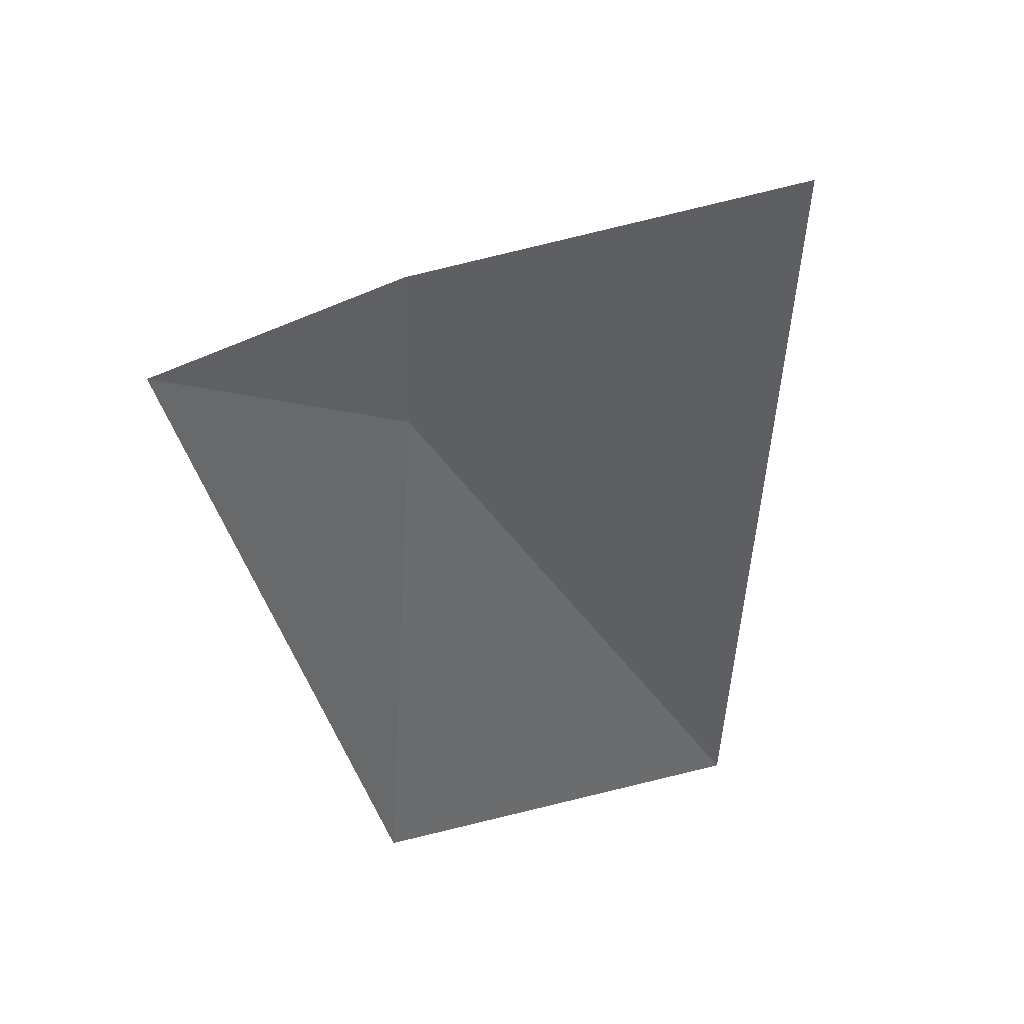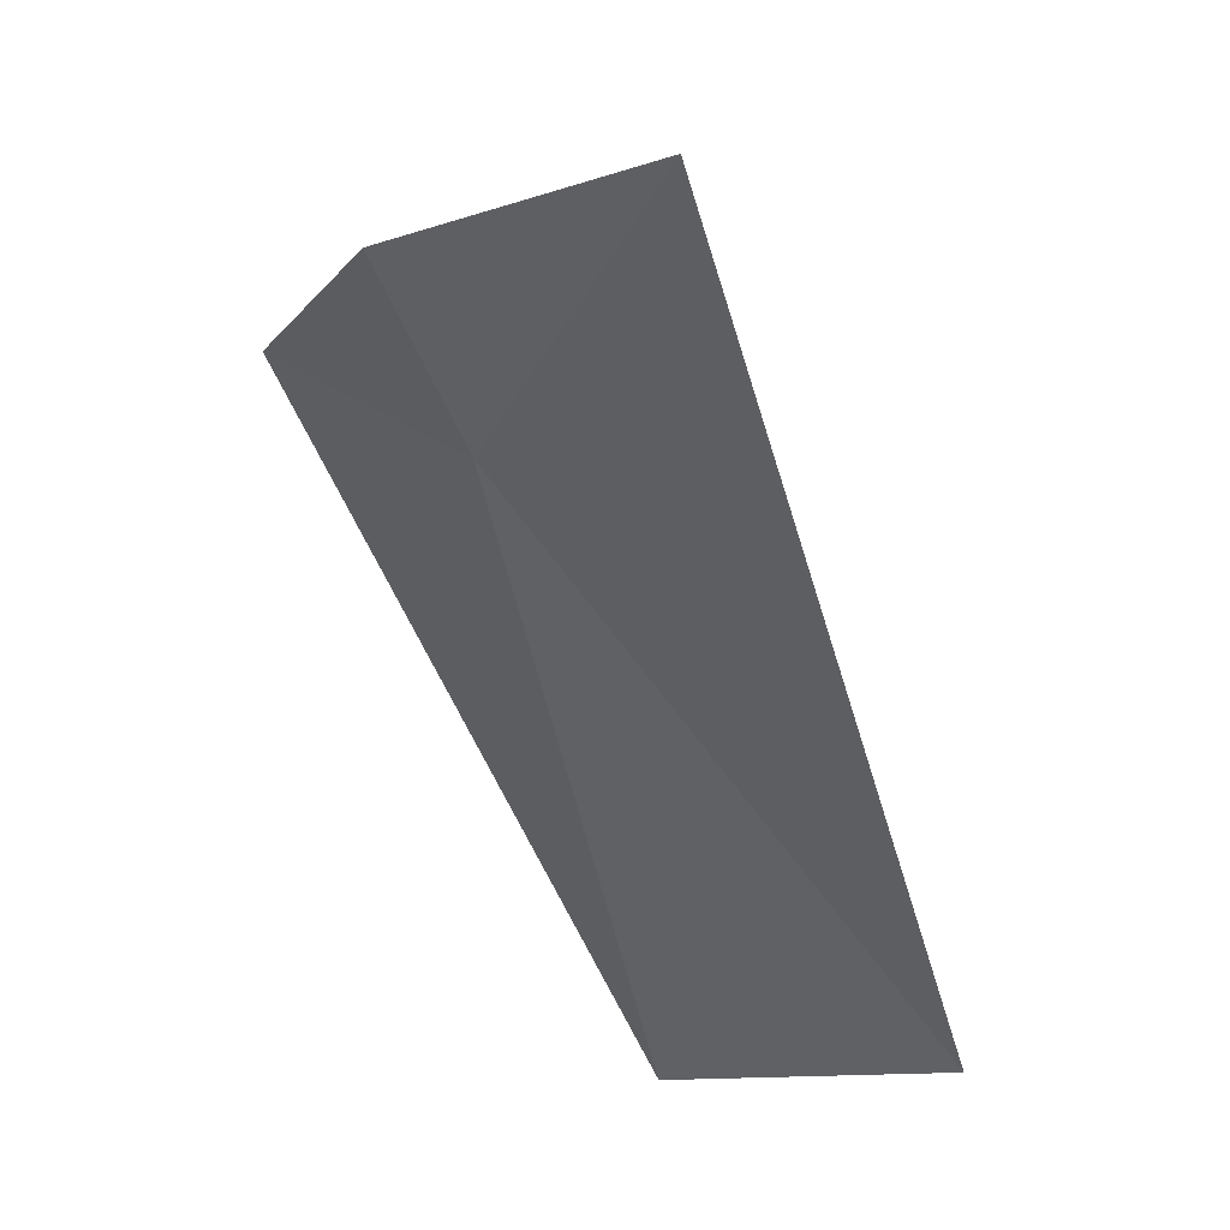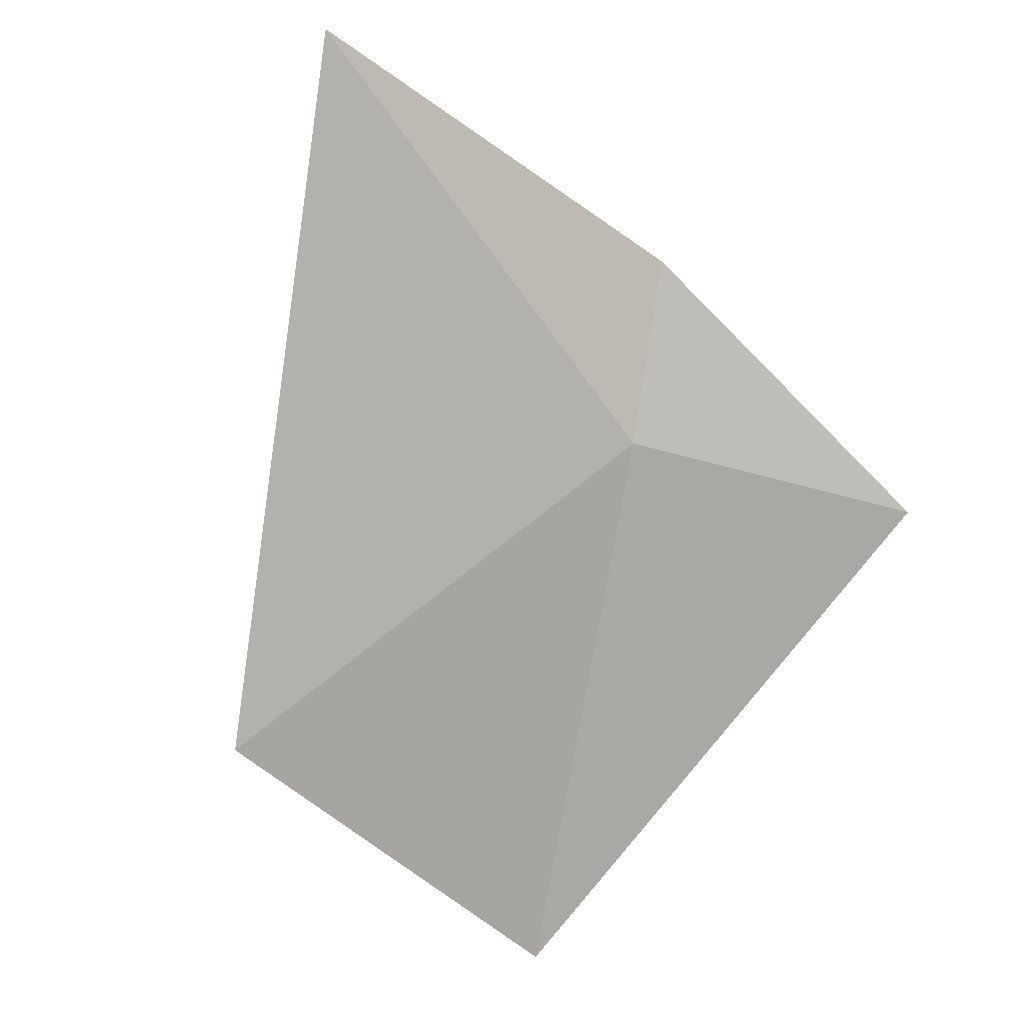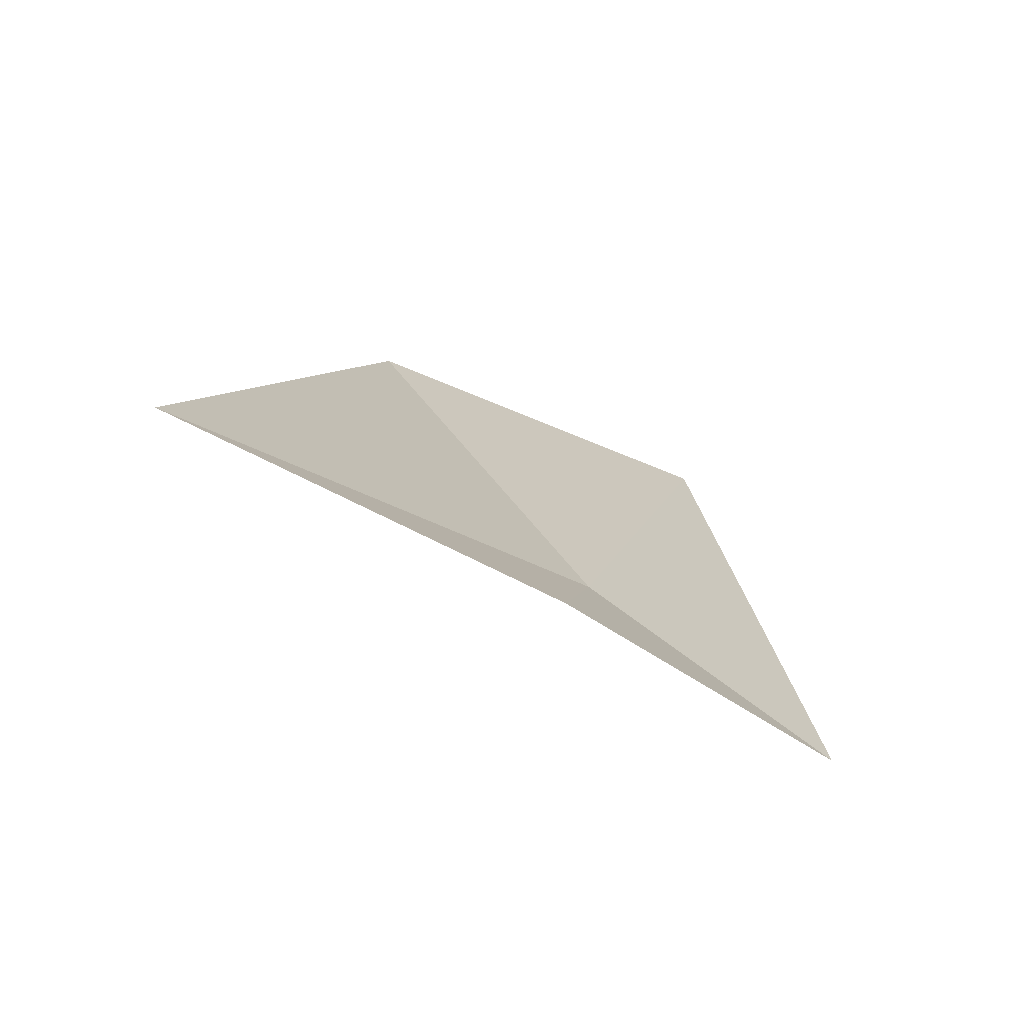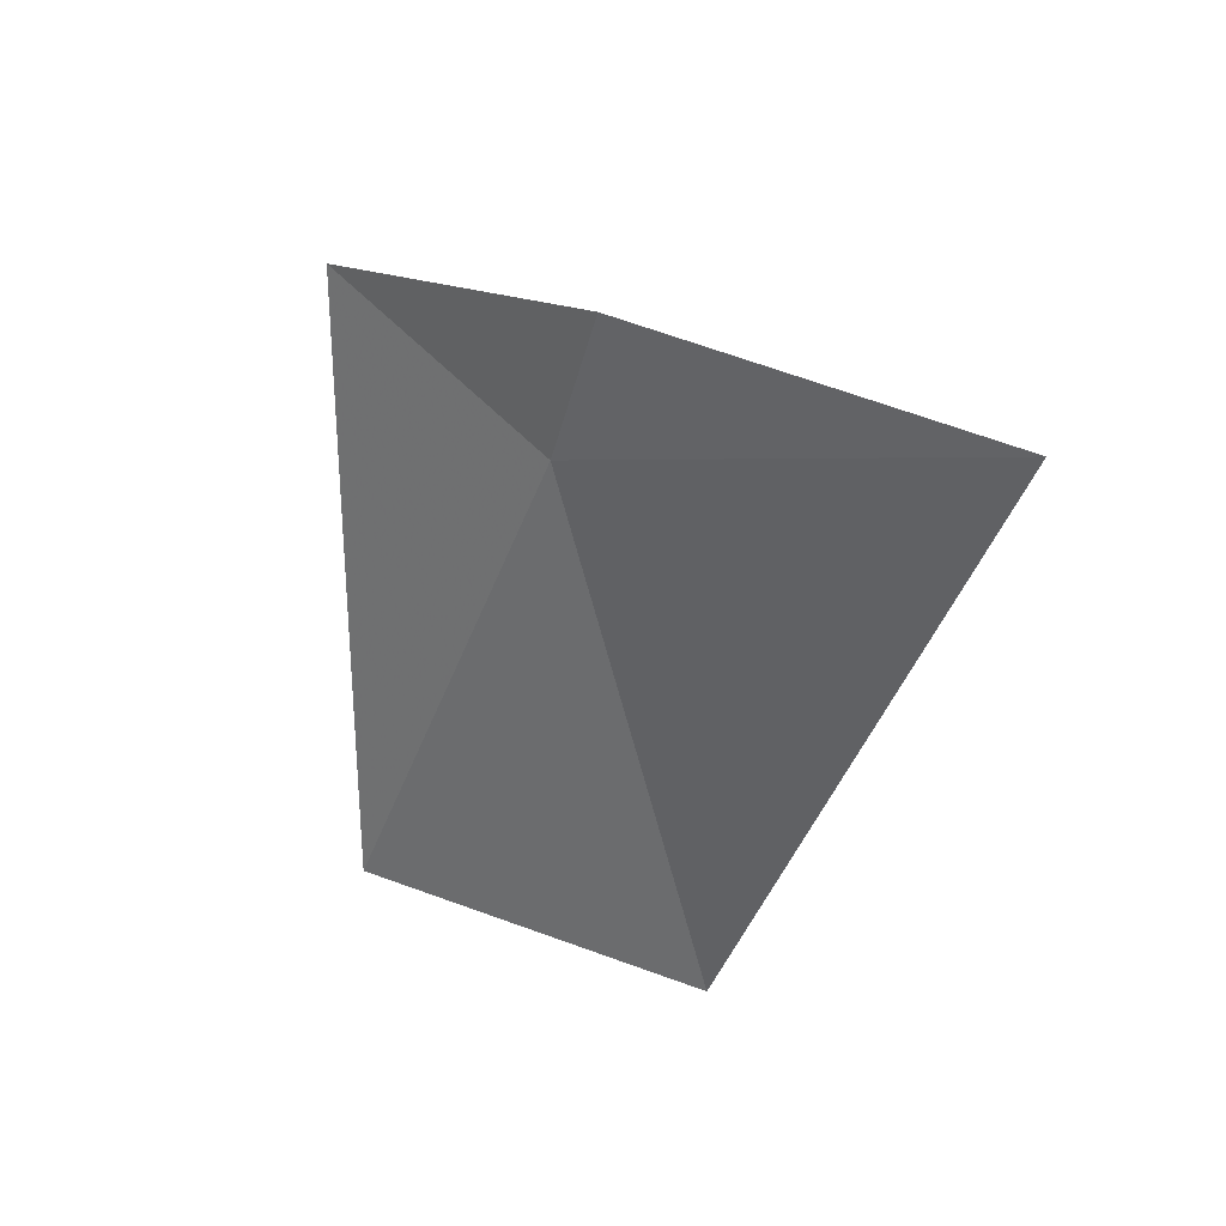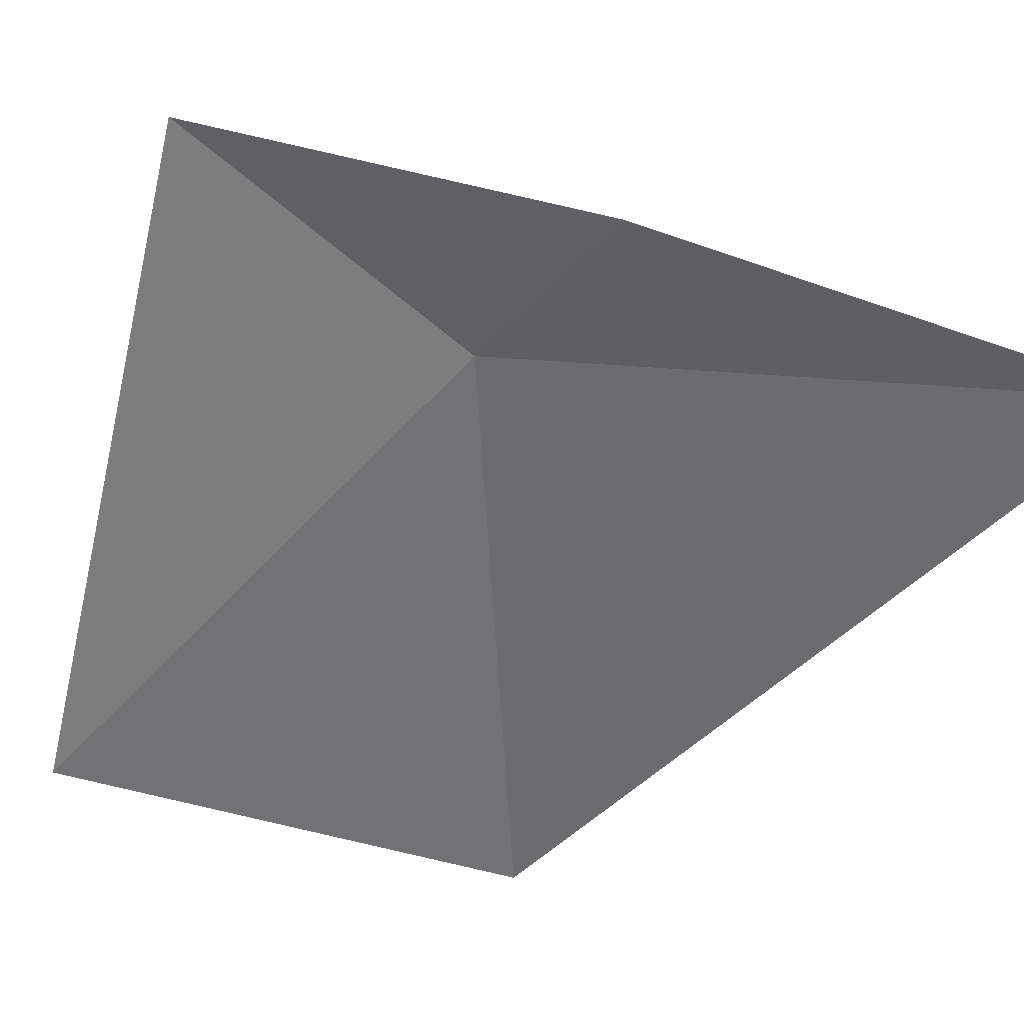
<metadata>
{"format":"obj","ext":"obj","renderer":"f3d","projection":"perspective","resolution":1024,"background":"white","views":[{"elev":69.4,"azim":-21.5,"up":"+Z"},{"elev":-23.1,"azim":32.0,"up":"+Y"},{"elev":-17.9,"azim":135.2,"up":"+Z"},{"elev":69.9,"azim":177.3,"up":"+Z"},{"elev":74.3,"azim":9.1,"up":"+Z"},{"elev":-9.8,"azim":-29.7,"up":"+Y"}]}
</metadata>
<code>
v 18.8 15.66 4.462
v 18.75 15.69 4.45
v 18.77 15.6 4.366
v 18.81 15.67 4.496
v 18.87 15.65 4.532
v 18.84 15.58 4.404
f 1 4 2
f 1 5 4
f 1 6 5
f 1 3 6
f 1 2 3

</code>
